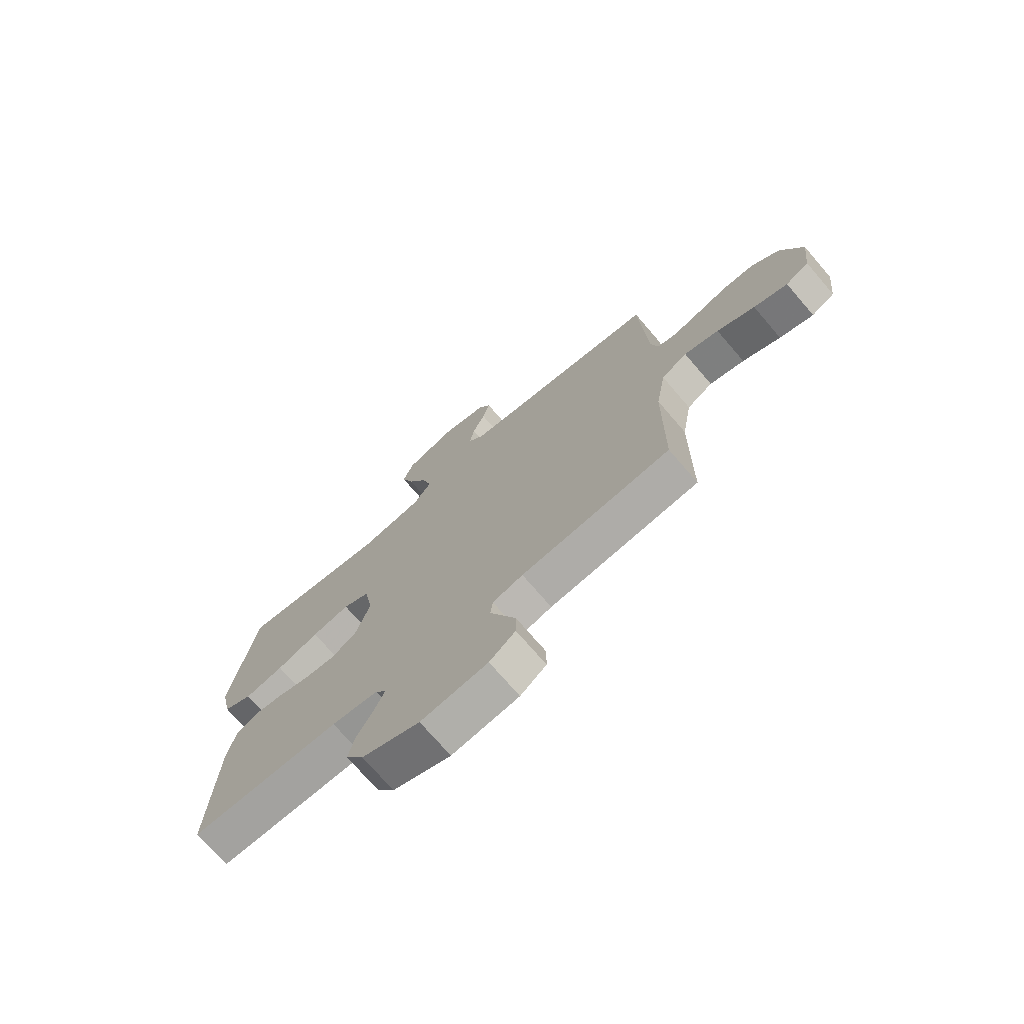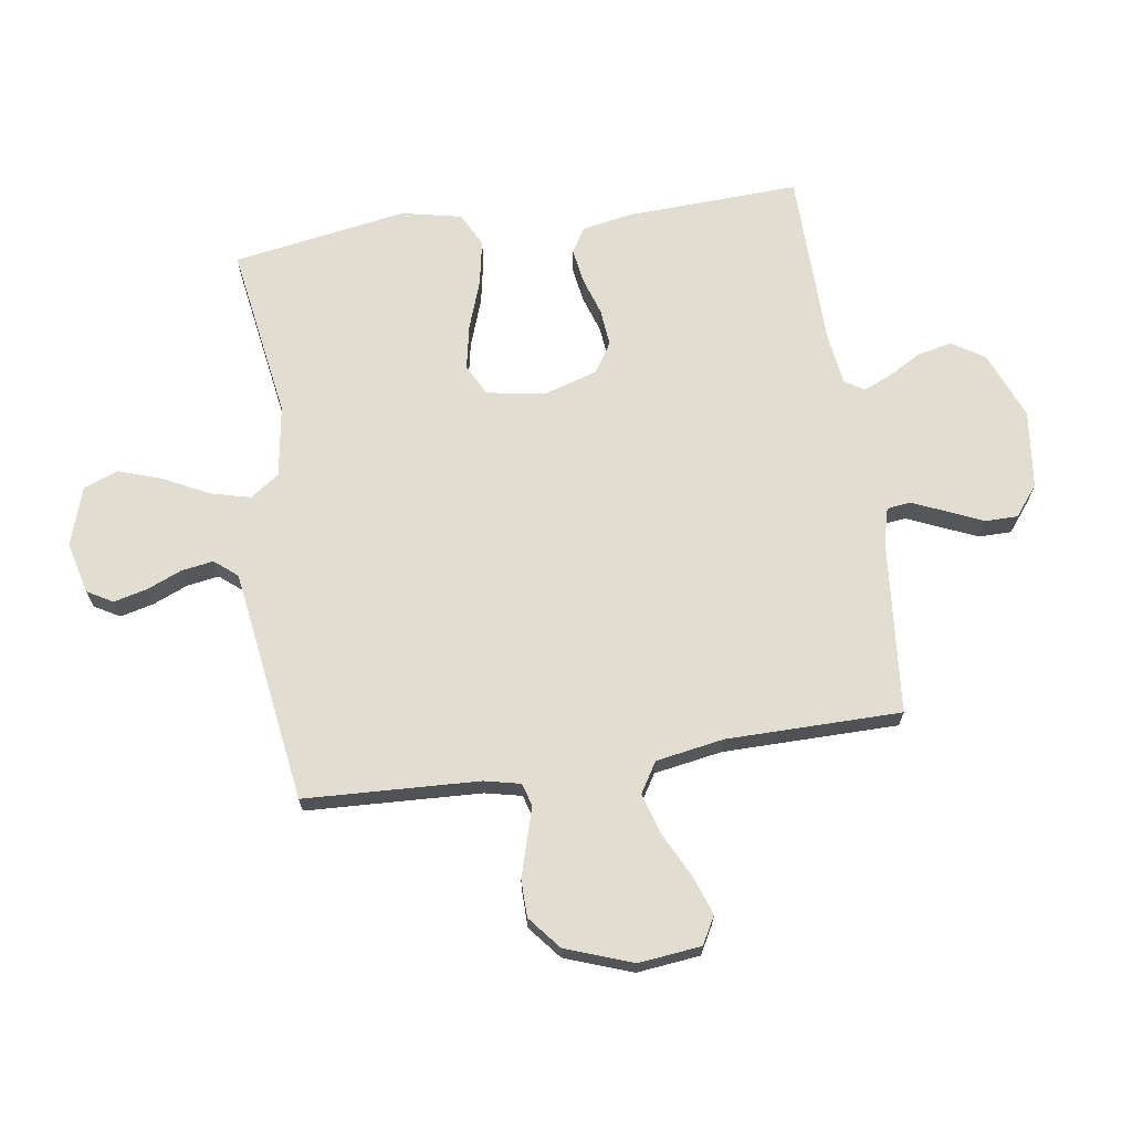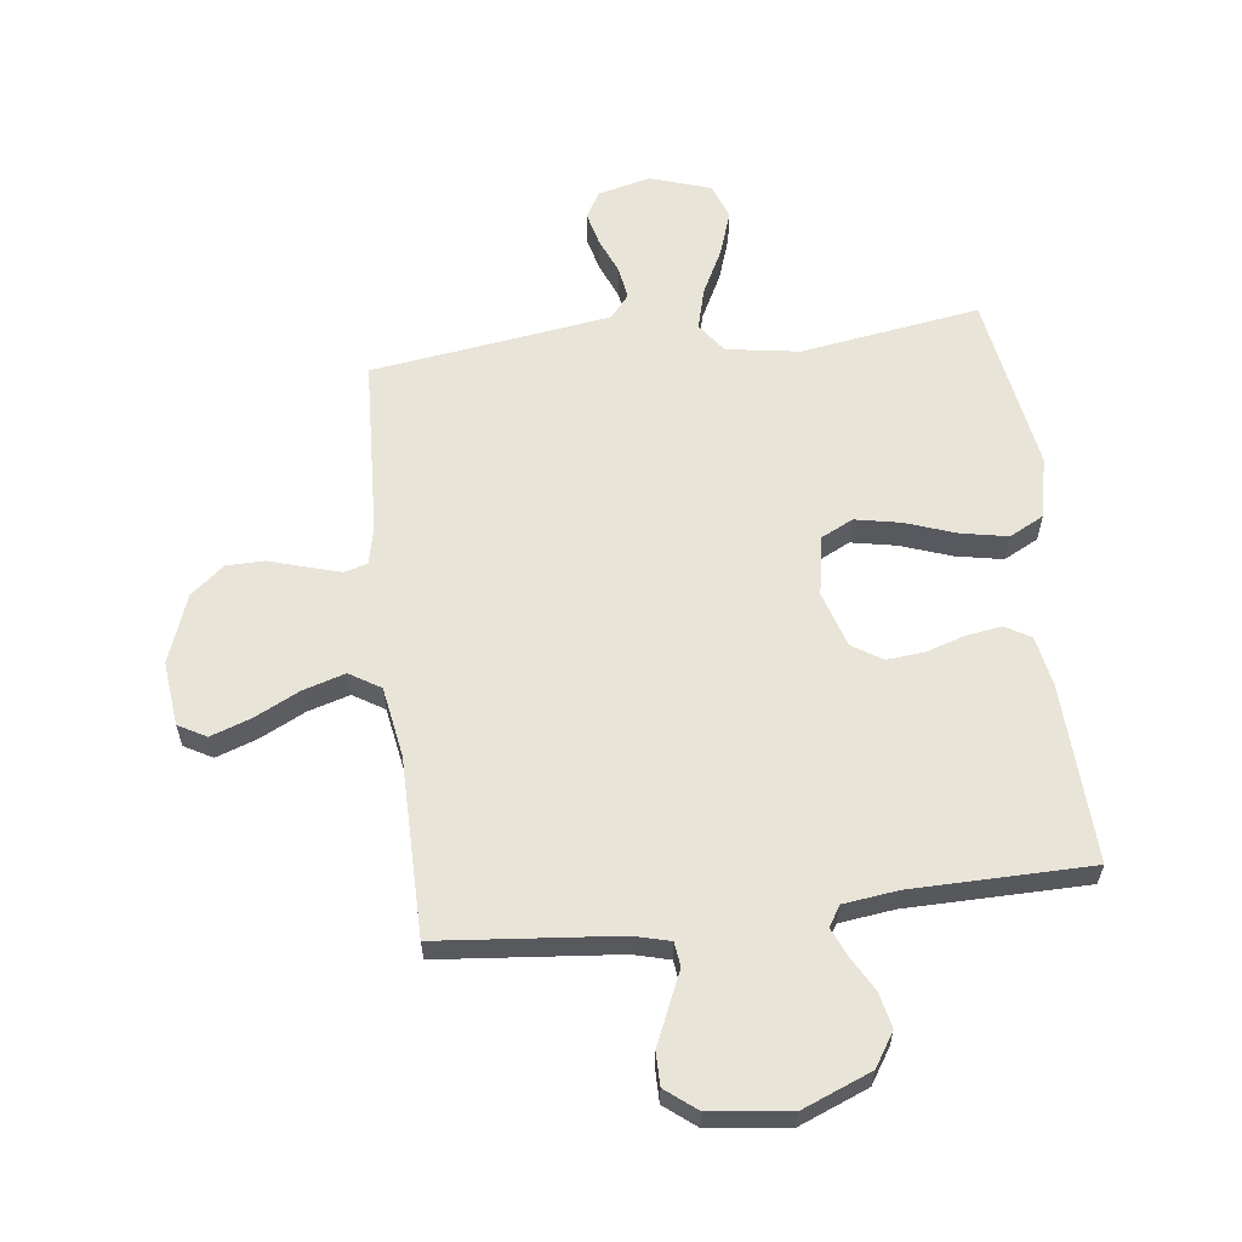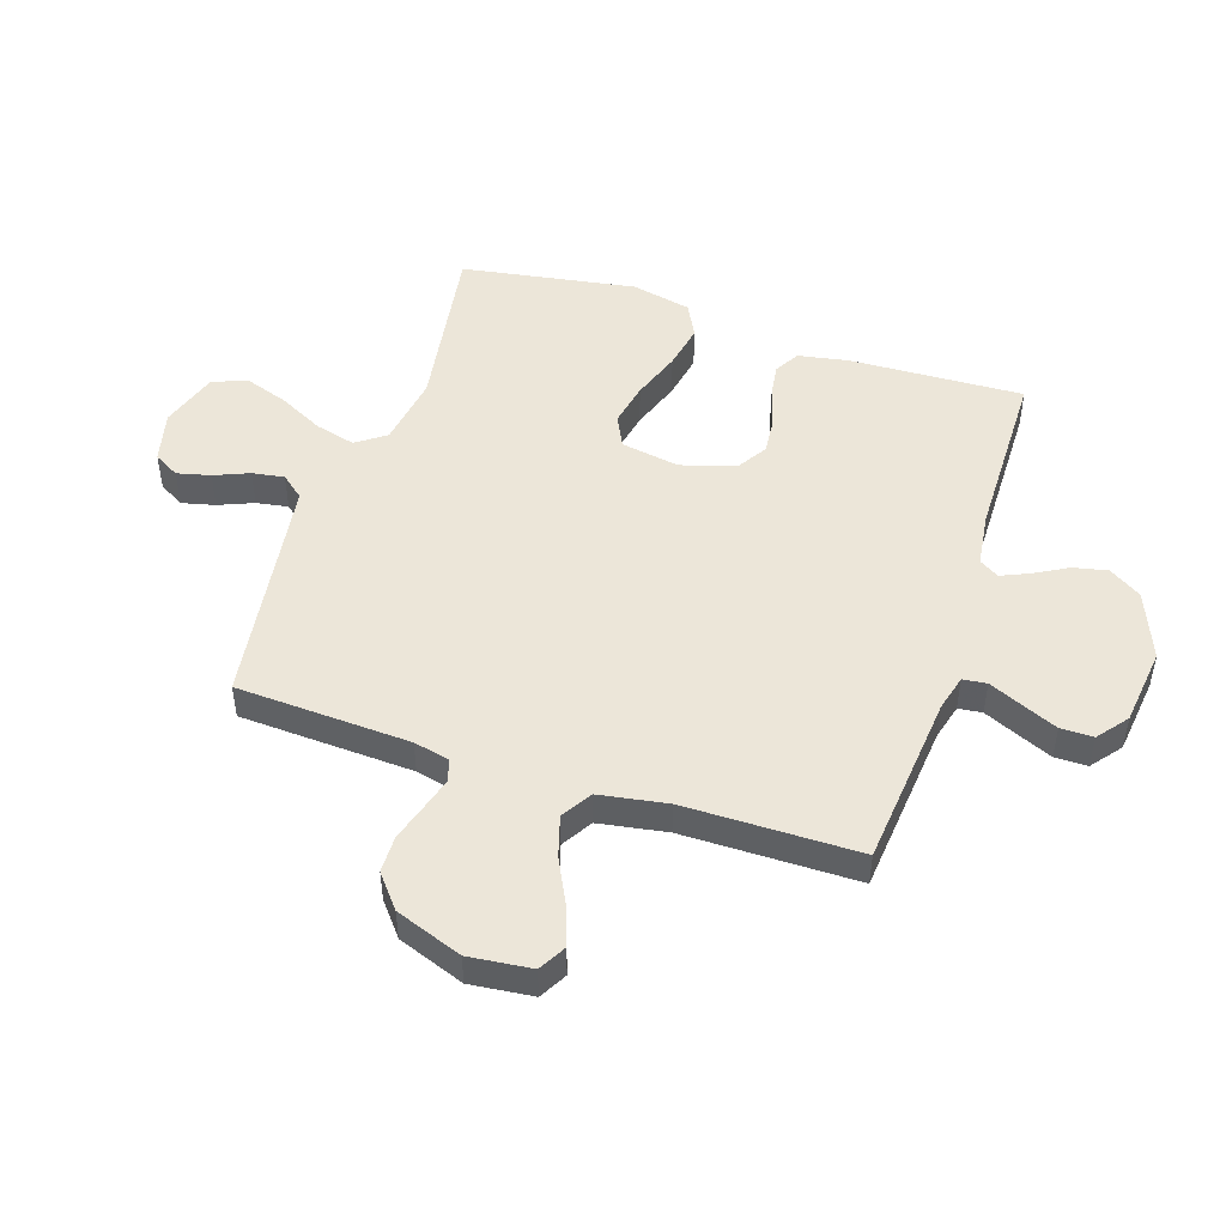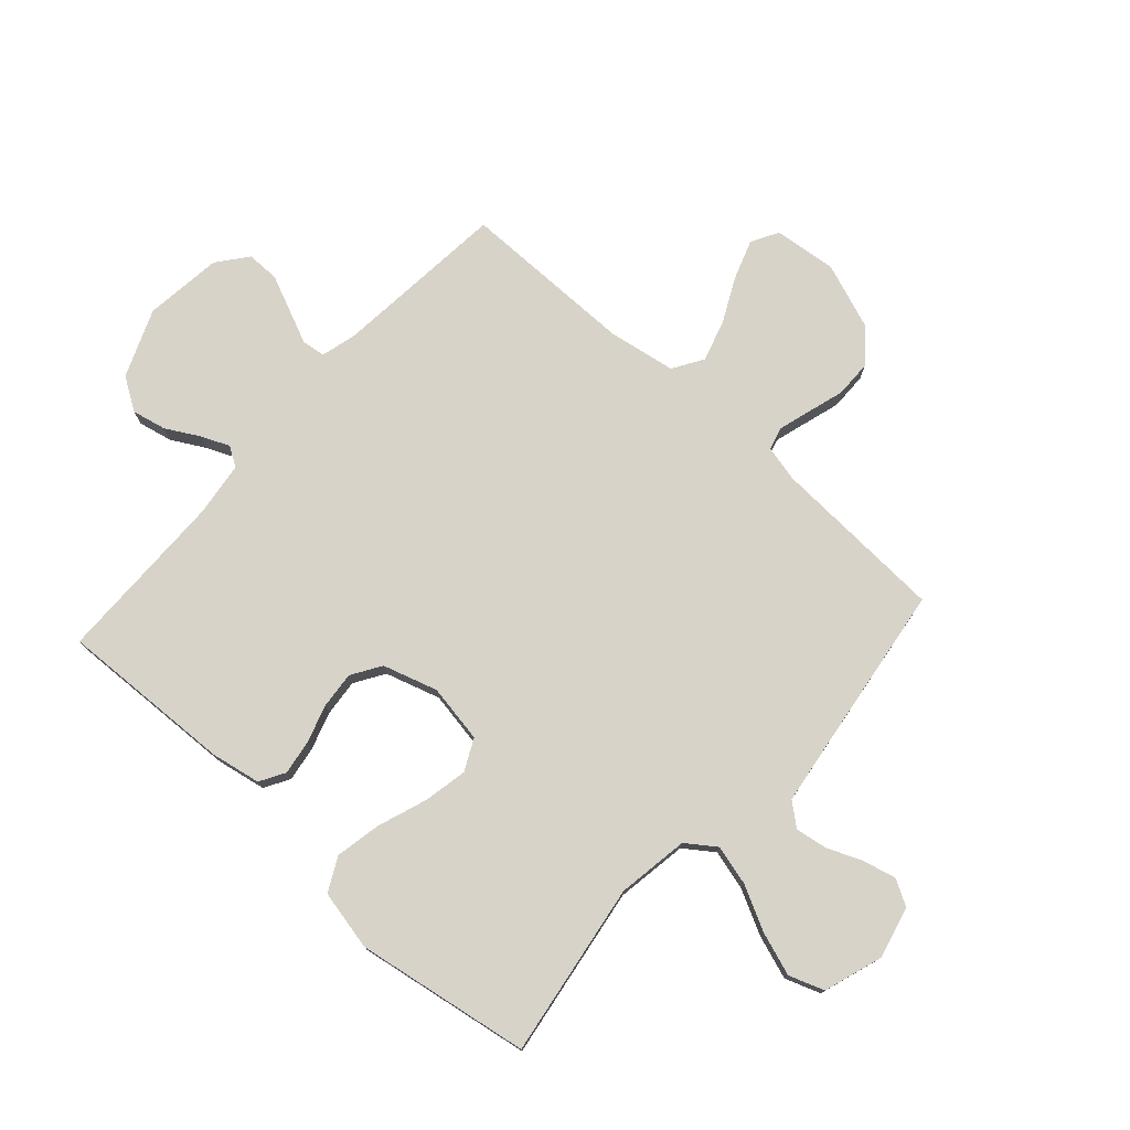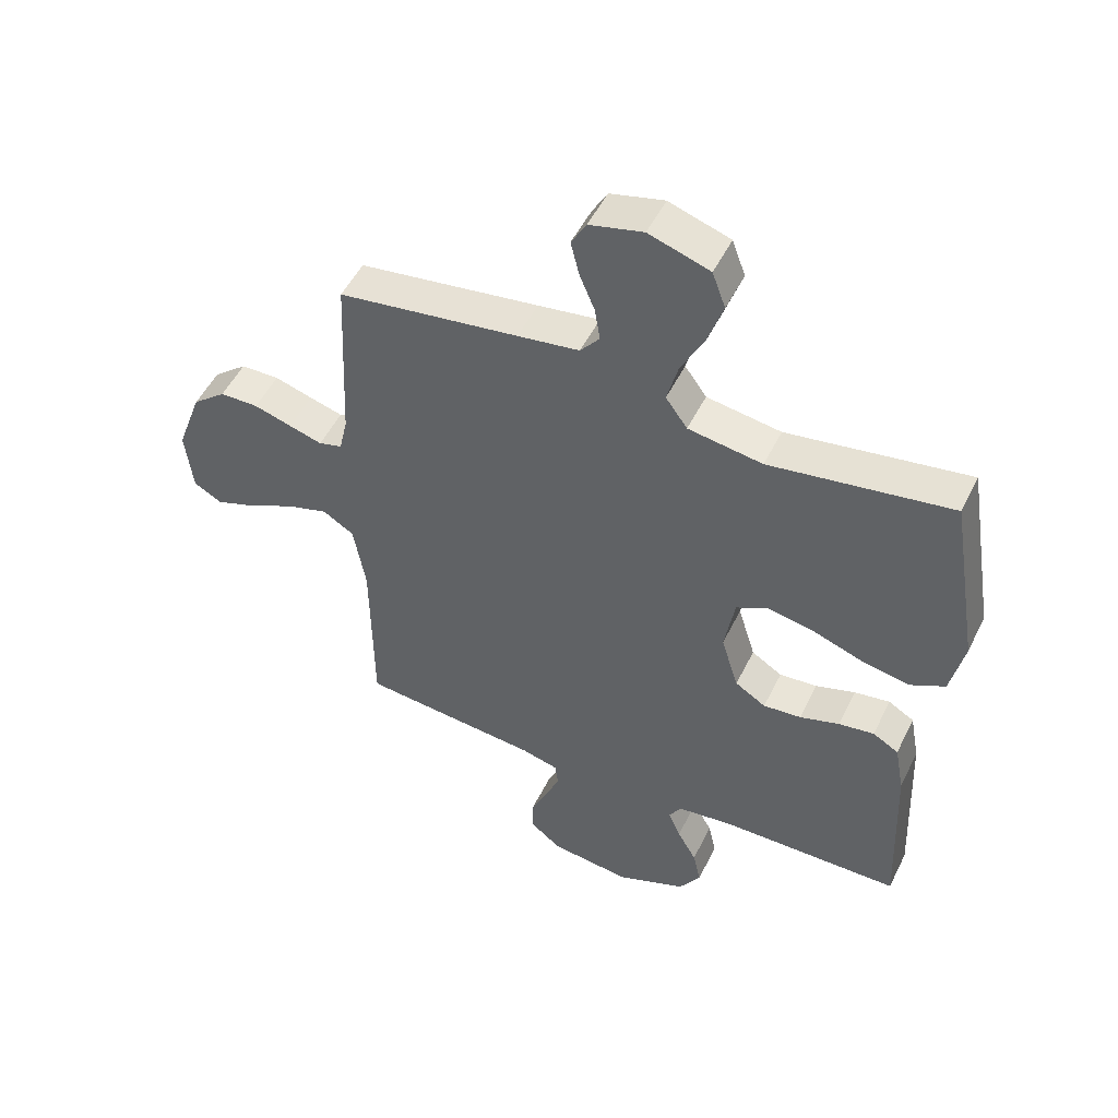
<metadata>
{"format":"obj","ext":"obj","renderer":"f3d","projection":"perspective","resolution":1024,"background":"white","views":[{"elev":-73.1,"azim":40.7,"up":"+Z"},{"elev":68.4,"azim":81.5,"up":"+Y"},{"elev":60.6,"azim":173.1,"up":"+Y"},{"elev":48.7,"azim":108.3,"up":"+Y"},{"elev":76.4,"azim":-47.9,"up":"+Y"},{"elev":50.9,"azim":-154.4,"up":"+Z"}]}
</metadata>
<code>
v 0.5 0.07 -0.5
v 0.2 0.07 -0.528
v 0.139 0.07 -0.544
v 0.134 0.07 -0.585
v 0.159 0.07 -0.642
v 0.186 0.07 -0.704
v 0.186 0.07 -0.76
v 0.134 0.07 -0.801
v 0 0.07 -0.817
v -0.116 0.07 -0.77
v -0.152 0.07 -0.714
v -0.139 0.07 -0.655
v -0.107 0.07 -0.598
v -0.086 0.07 -0.55
v -0.107 0.07 -0.516
v -0.2 0.07 -0.504
v -0.5 0.07 -0.5
v -0.487 0.07 -0.2
v -0.471 0.07 -0.115
v -0.428 0.07 -0.09
v -0.369 0.07 -0.099
v -0.303 0.07 -0.12
v -0.24 0.07 -0.126
v -0.189 0.07 -0.094
v -0.16 0.07 0
v -0.177 0.07 0.1
v -0.231 0.07 0.127
v -0.307 0.07 0.112
v -0.392 0.07 0.082
v -0.47 0.07 0.067
v -0.528 0.07 0.097
v -0.55 0.07 0.2
v -0.5 0.07 0.5
v -0.2 0.07 0.453
v -0.077 0.07 0.472
v -0.041 0.07 0.522
v -0.059 0.07 0.591
v -0.098 0.07 0.668
v -0.123 0.07 0.742
v -0.101 0.07 0.802
v 0 0.07 0.835
v 0.089 0.07 0.813
v 0.114 0.07 0.769
v 0.1 0.07 0.712
v 0.075 0.07 0.652
v 0.066 0.07 0.597
v 0.098 0.07 0.558
v 0.2 0.07 0.543
v 0.5 0.07 0.5
v 0.514 0.07 0.2
v 0.528 0.07 0.138
v 0.567 0.07 0.127
v 0.622 0.07 0.143
v 0.685 0.07 0.162
v 0.749 0.07 0.161
v 0.805 0.07 0.115
v 0.847 0.07 0
v 0.835 0.07 -0.108
v 0.788 0.07 -0.134
v 0.72 0.07 -0.11
v 0.644 0.07 -0.072
v 0.574 0.07 -0.051
v 0.522 0.07 -0.083
v 0.502 0.07 -0.2
v 0.5 0 -0.5
v 0.2 0 -0.528
v 0.139 0 -0.544
v 0.134 0 -0.585
v 0.159 0 -0.642
v 0.186 0 -0.704
v 0.186 0 -0.76
v 0.134 0 -0.801
v 0 0 -0.817
v -0.116 0 -0.77
v -0.152 0 -0.714
v -0.139 0 -0.655
v -0.107 0 -0.598
v -0.086 0 -0.55
v -0.107 0 -0.516
v -0.2 0 -0.504
v -0.5 0 -0.5
v -0.487 0 -0.2
v -0.471 0 -0.115
v -0.428 0 -0.09
v -0.369 0 -0.099
v -0.303 0 -0.12
v -0.24 0 -0.126
v -0.189 0 -0.094
v -0.16 0 0
v -0.177 0 0.1
v -0.231 0 0.127
v -0.307 0 0.112
v -0.392 0 0.082
v -0.47 0 0.067
v -0.528 0 0.097
v -0.55 0 0.2
v -0.5 0 0.5
v -0.2 0 0.453
v -0.077 0 0.472
v -0.041 0 0.522
v -0.059 0 0.591
v -0.098 0 0.668
v -0.123 0 0.742
v -0.101 0 0.802
v 0 0 0.835
v 0.089 0 0.813
v 0.114 0 0.769
v 0.1 0 0.712
v 0.075 0 0.652
v 0.066 0 0.597
v 0.098 0 0.558
v 0.2 0 0.543
v 0.5 0 0.5
v 0.514 0 0.2
v 0.528 0 0.138
v 0.567 0 0.127
v 0.622 0 0.143
v 0.685 0 0.162
v 0.749 0 0.161
v 0.805 0 0.115
v 0.847 0 0
v 0.835 0 -0.108
v 0.788 0 -0.134
v 0.72 0 -0.11
v 0.644 0 -0.072
v 0.574 0 -0.051
v 0.522 0 -0.083
v 0.502 0 -0.2
f 58 59 60 61
f 58 61 62
f 57 58 62
f 56 57 62
f 53 54 55 56
f 52 53 56 62
f 51 52 62 63
f 48 49 50
f 47 48 50 51
f 42 43 44 45
f 42 45 46
f 41 42 46
f 40 41 46
f 37 38 39 40
f 36 37 40 46
f 35 36 46 47
f 31 32 33 34
f 31 34 35
f 28 29 30 31
f 27 28 31 35
f 26 27 35 47
f 19 20 21 22
f 19 22 23
f 16 17 18 19
f 15 16 19 23
f 14 15 23 24
f 10 11 12 13
f 10 13 14
f 9 10 14
f 4 5 6 7
f 4 7 8 9
f 64 1 2
f 64 2 3
f 63 64 3
f 51 63 3
f 25 26 47 51
f 25 51 3
f 9 14 24 25
f 3 4 9 25
f 125 124 123 122
f 126 125 122
f 126 122 121
f 126 121 120
f 120 119 118 117
f 126 120 117 116
f 127 126 116 115
f 114 113 112
f 115 114 112 111
f 109 108 107 106
f 110 109 106
f 110 106 105
f 110 105 104
f 104 103 102 101
f 110 104 101 100
f 111 110 100 99
f 98 97 96 95
f 99 98 95
f 95 94 93 92
f 99 95 92 91
f 111 99 91 90
f 86 85 84 83
f 87 86 83
f 83 82 81 80
f 87 83 80 79
f 88 87 79 78
f 77 76 75 74
f 78 77 74
f 78 74 73
f 71 70 69 68
f 73 72 71 68
f 66 65 128
f 67 66 128
f 67 128 127
f 67 127 115
f 115 111 90 89
f 67 115 89
f 89 88 78 73
f 89 73 68 67
f 1 65 66 2
f 2 66 67 3
f 3 67 68 4
f 4 68 69 5
f 5 69 70 6
f 6 70 71 7
f 7 71 72 8
f 8 72 73 9
f 9 73 74 10
f 10 74 75 11
f 11 75 76 12
f 12 76 77 13
f 13 77 78 14
f 14 78 79 15
f 15 79 80 16
f 16 80 81 17
f 17 81 82 18
f 18 82 83 19
f 19 83 84 20
f 20 84 85 21
f 21 85 86 22
f 22 86 87 23
f 23 87 88 24
f 24 88 89 25
f 25 89 90 26
f 26 90 91 27
f 27 91 92 28
f 28 92 93 29
f 29 93 94 30
f 30 94 95 31
f 31 95 96 32
f 32 96 97 33
f 33 97 98 34
f 34 98 99 35
f 35 99 100 36
f 36 100 101 37
f 37 101 102 38
f 38 102 103 39
f 39 103 104 40
f 40 104 105 41
f 41 105 106 42
f 42 106 107 43
f 43 107 108 44
f 44 108 109 45
f 45 109 110 46
f 46 110 111 47
f 47 111 112 48
f 48 112 113 49
f 49 113 114 50
f 50 114 115 51
f 51 115 116 52
f 52 116 117 53
f 53 117 118 54
f 54 118 119 55
f 55 119 120 56
f 56 120 121 57
f 57 121 122 58
f 58 122 123 59
f 59 123 124 60
f 60 124 125 61
f 61 125 126 62
f 62 126 127 63
f 63 127 128 64
f 64 128 65 1

</code>
